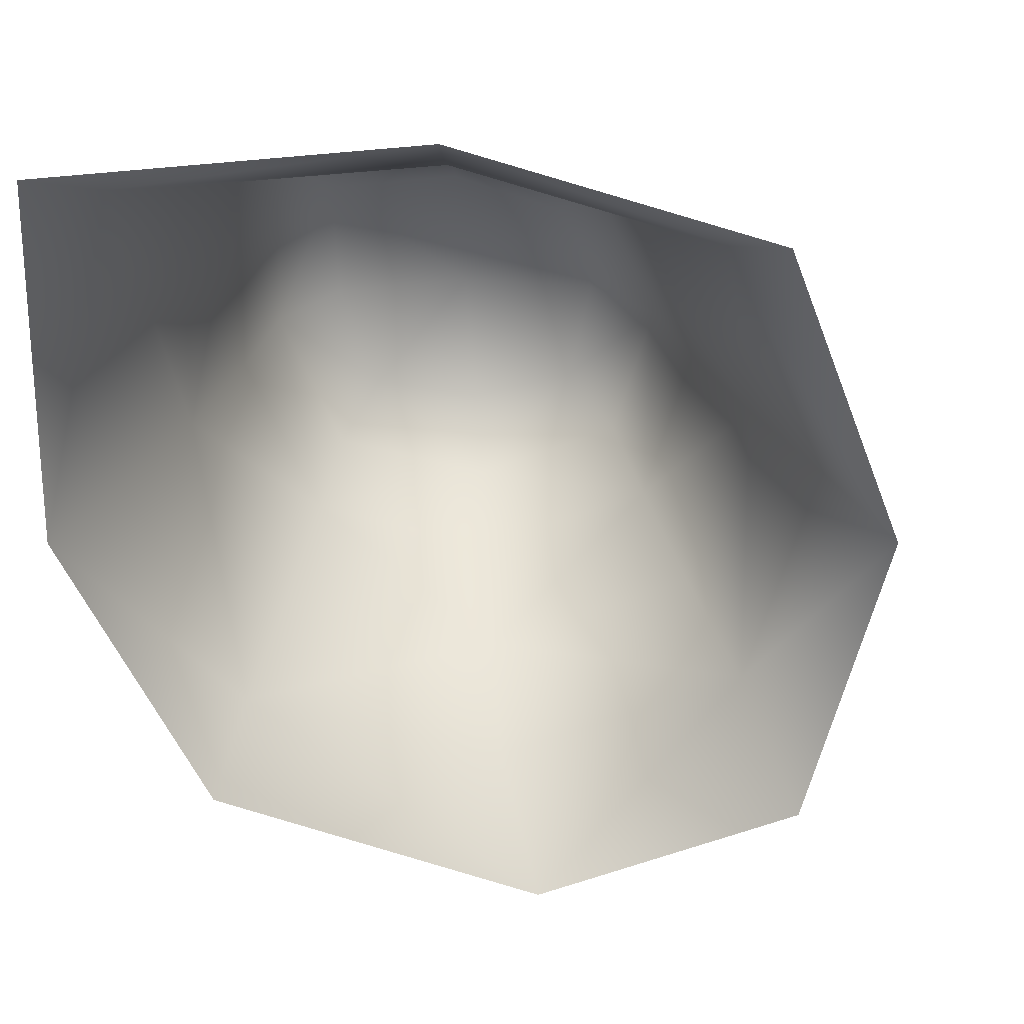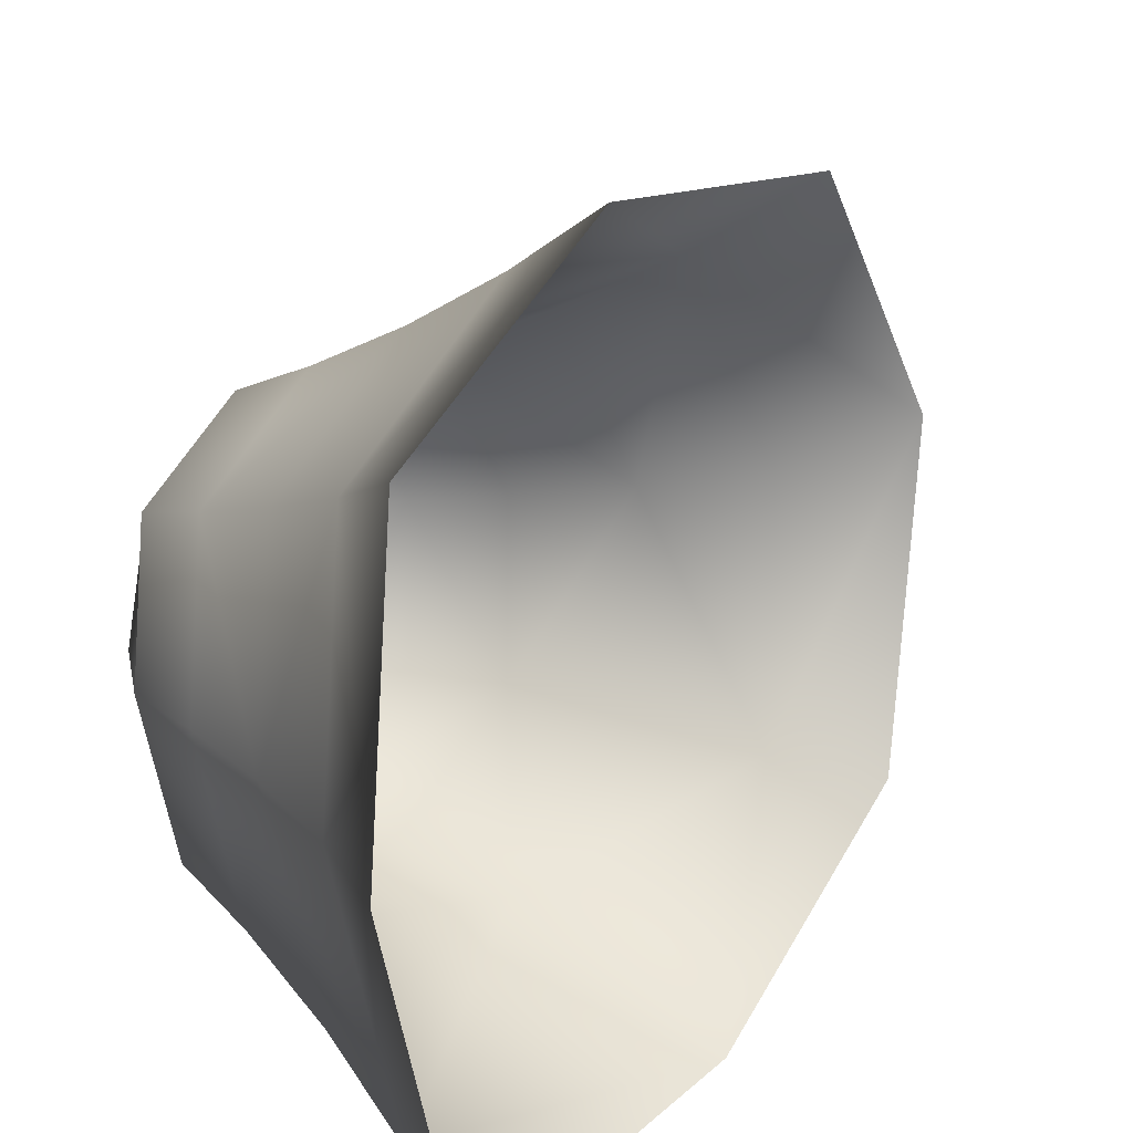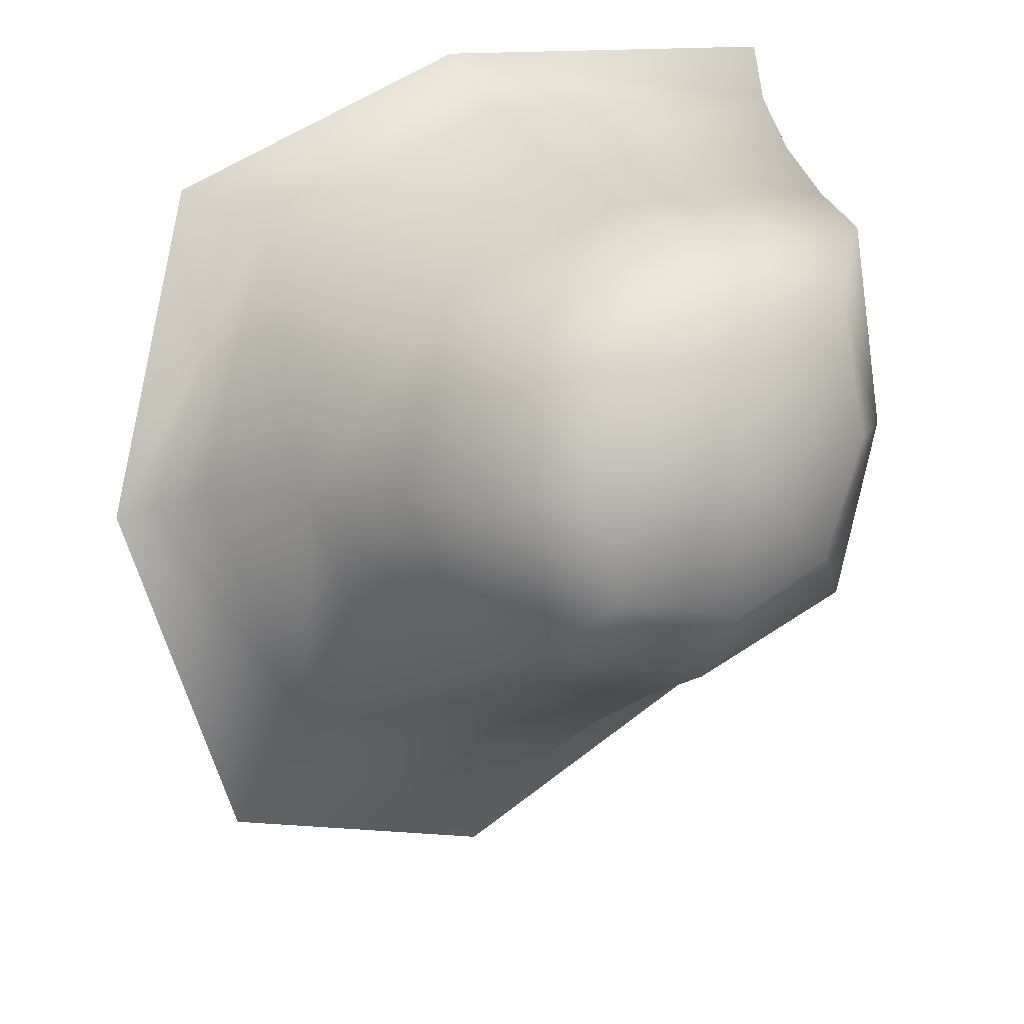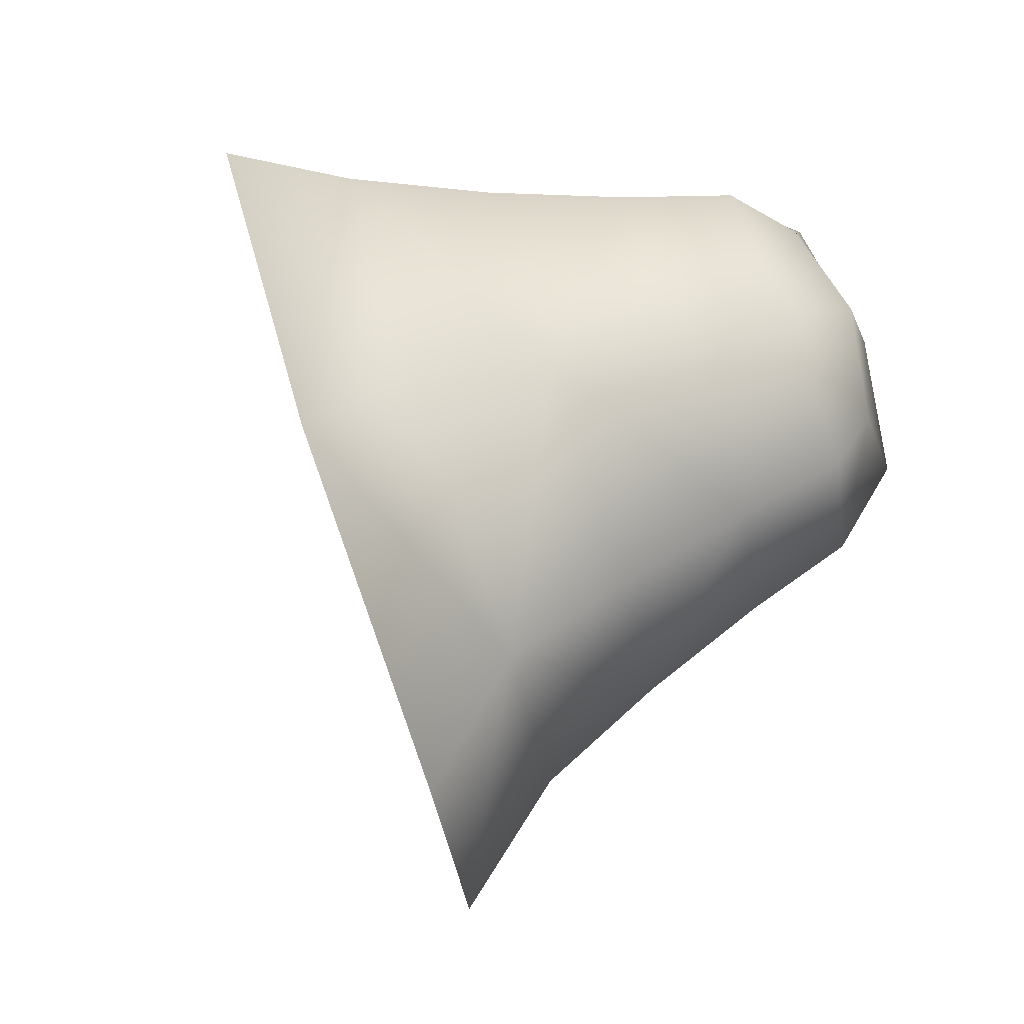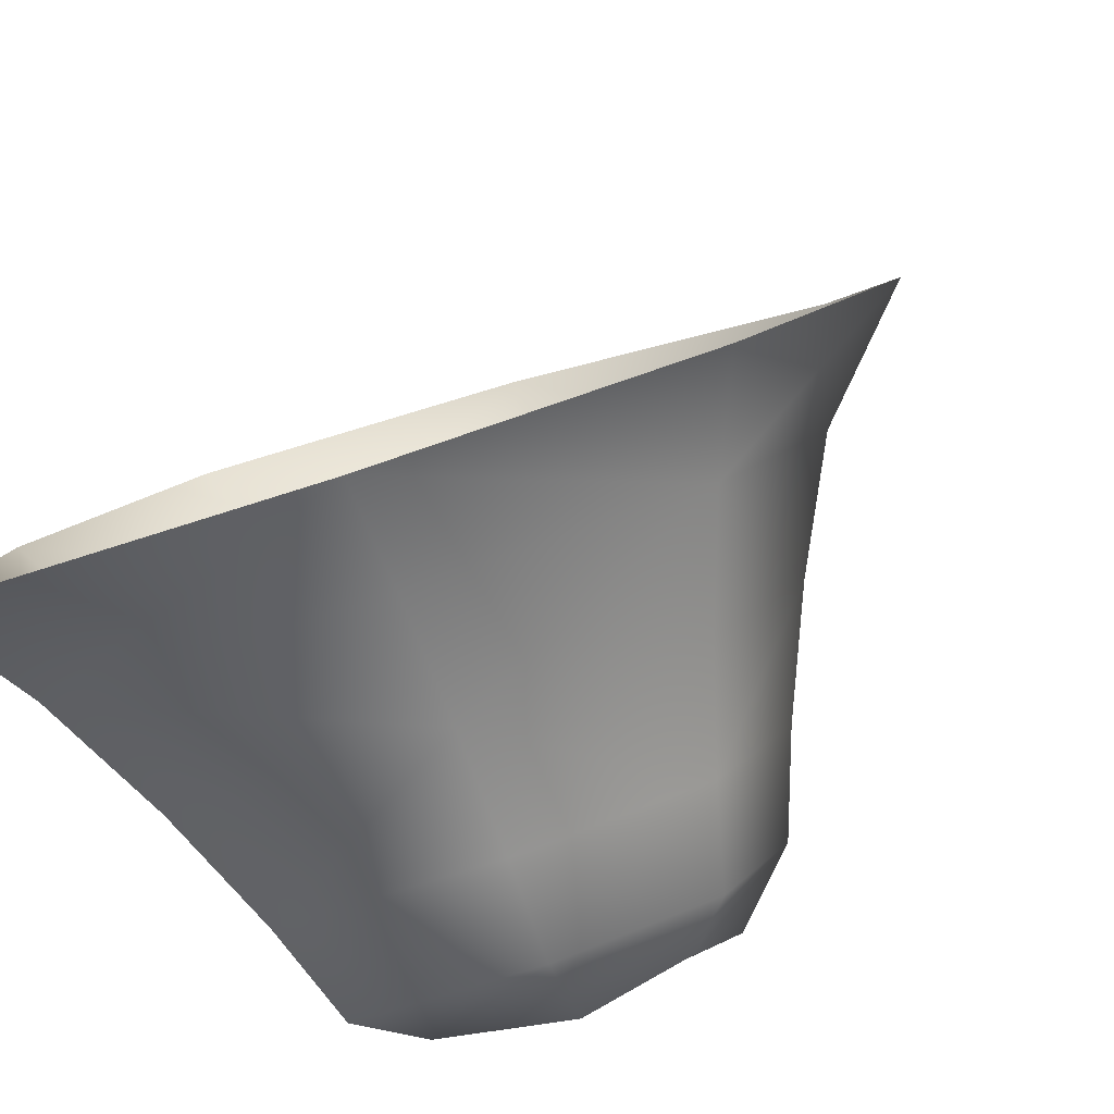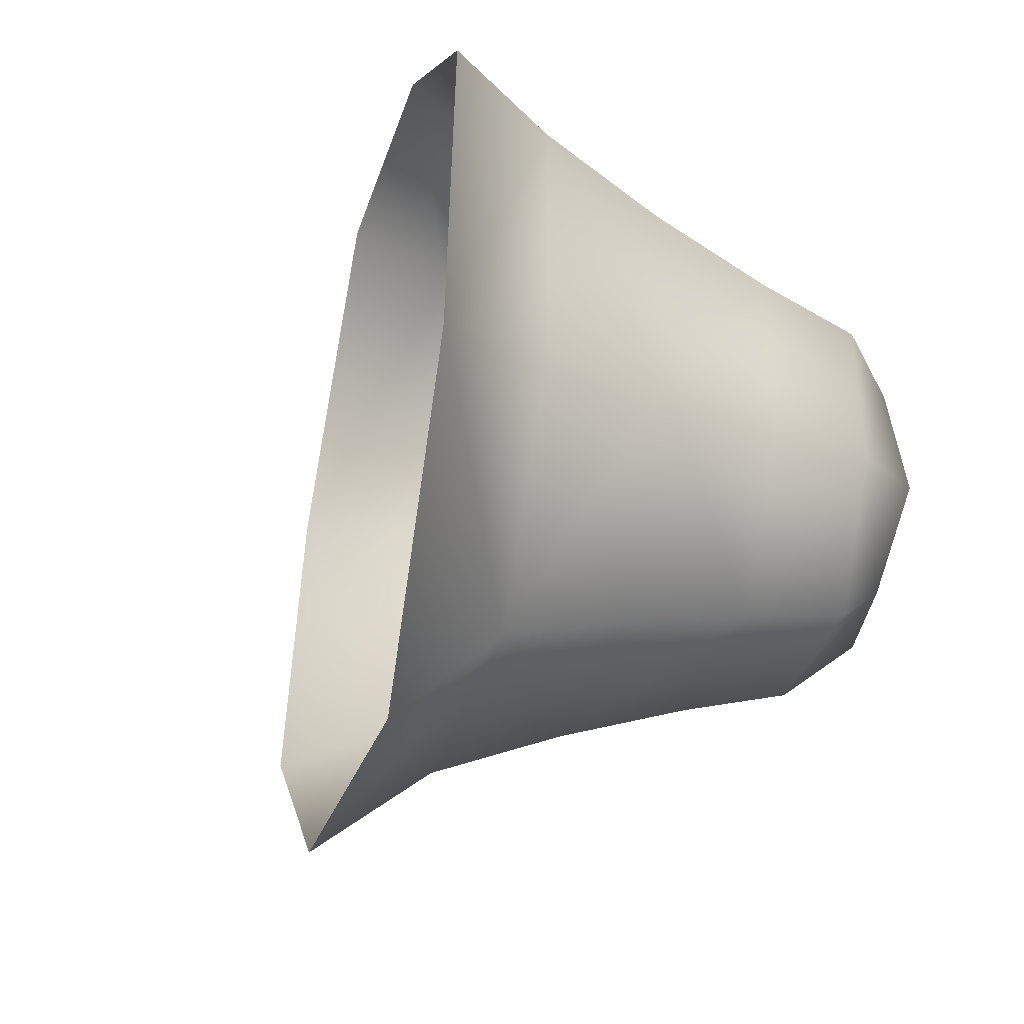
<metadata>
{"format":"obj","ext":"obj","renderer":"f3d","projection":"perspective","resolution":1024,"background":"white","views":[{"elev":13.9,"azim":102.0,"up":"+Z"},{"elev":33.6,"azim":53.8,"up":"+Y"},{"elev":24.6,"azim":-103.5,"up":"+Z"},{"elev":-11.6,"azim":-162.0,"up":"+Z"},{"elev":-69.9,"azim":124.9,"up":"+Y"},{"elev":70.4,"azim":-156.2,"up":"+Y"}]}
</metadata>
<code>
g Spider_Holes19
v -2.137e+04 549.8 -9560
v -2.14e+04 602.5 -9572
v -2.139e+04 598.8 -9500
v -2.136e+04 529.9 -9504
v -2.14e+04 659.2 -9557
v -2.139e+04 673.4 -9502
v -2.136e+04 658.7 -9454
v -2.135e+04 600.8 -9435
v -2.133e+04 533.9 -9441
v -2.124e+04 784.4 -9691
v -2.122e+04 655.3 -9737
v -2.119e+04 683.2 -9804
v -2.122e+04 820 -9758
v -2.118e+04 525.2 -9700
v -2.113e+04 521.5 -9739
v -2.116e+04 783.7 -9444
v -2.121e+04 827.6 -9567
v -2.117e+04 870 -9592
v -2.111e+04 819.8 -9437
v -2.108e+04 491.4 -9415
v -2.111e+04 651.3 -9401
v -2.105e+04 663.6 -9387
v -2.102e+04 475 -9403
v -2.116e+04 783.7 -9444
v -2.111e+04 819.8 -9437
v -2.118e+04 525.2 -9700
v -2.113e+04 479 -9572
v -2.107e+04 460.1 -9588
v -2.113e+04 521.5 -9739
v -2.122e+04 655.3 -9737
v -2.128e+04 639.7 -9690
v -2.124e+04 531.4 -9658
v -2.129e+04 747.2 -9651
v -2.128e+04 639.7 -9690
v -2.134e+04 713.8 -9614
v -2.133e+04 624.2 -9646
v -2.129e+04 534 -9621
v -2.129e+04 534 -9621
v -2.127e+04 783.4 -9548
v -2.122e+04 746.9 -9446
v -2.127e+04 783.4 -9548
v -2.121e+04 827.6 -9567
v -2.128e+04 713.7 -9444
v -2.132e+04 744 -9529
v -2.132e+04 744 -9529
v -2.118e+04 636.4 -9410
v -2.116e+04 503 -9422
v -2.123e+04 510 -9424
v -2.125e+04 621.5 -9415
v -2.119e+04 492.8 -9552
v -2.126e+04 501.7 -9532
v -2.137e+04 611.4 -9614
v -2.134e+04 533.7 -9592
v -2.139e+04 688.5 -9586
v -2.137e+04 714.6 -9513
v -2.128e+04 713.7 -9444
v -2.133e+04 688.5 -9440
v -2.131e+04 609 -9415
v -2.133e+04 688.5 -9440
v -2.129e+04 512.9 -9422
v -2.133e+04 533.9 -9441
v -2.135e+04 600.8 -9435
v -2.136e+04 658.7 -9454
v -2.131e+04 505.8 -9516
v -2.131e+04 505.8 -9516
v -2.136e+04 529.9 -9504
f 64 66 61
f 64 51 37
f 58 62 63
f 62 58 61
f 60 61 58
f 61 60 64
f 48 64 60
f 64 48 51
f 50 51 48
f 51 50 37
f 32 37 50
f 37 32 31
f 26 31 32
f 31 26 30
f 63 59 58
f 43 58 59
f 50 26 32
f 26 50 27
f 20 27 50
f 27 20 28
f 23 28 20
f 28 26 27
f 26 28 29
f 22 20 21
f 20 22 23
f 47 50 48
f 50 47 20
f 46 20 47
f 20 46 21
f 24 21 46
f 21 24 22
f 25 22 24
f 46 48 49
f 48 46 47
f 58 48 60
f 48 58 49
f 43 49 58
f 49 43 46
f 40 46 43
f 46 40 24
f 41 24 40
f 24 41 42
f 41 43 44
f 43 41 40
f 17 39 10
f 33 10 39
f 10 33 34
f 35 34 33
f 34 35 36
f 52 36 35
f 36 52 38
f 53 38 52
f 38 53 65
f 1 65 53
f 65 1 4
f 3 4 1
f 4 3 9
f 8 9 3
f 34 36 38
f 7 8 3
f 1 2 3
f 52 1 53
f 1 52 2
f 5 2 52
f 2 5 3
f 6 3 5
f 3 6 7
f 55 7 6
f 7 55 57
f 56 57 55
f 54 52 35
f 52 54 5
f 55 5 54
f 5 55 6
f 55 54 35
f 33 39 35
f 45 35 39
f 35 45 55
f 56 55 45
f 16 18 19
f 18 16 17
f 18 10 13
f 10 18 17
f 12 13 10
f 11 10 34
f 10 11 12
f 14 12 11
f 12 14 15

</code>
